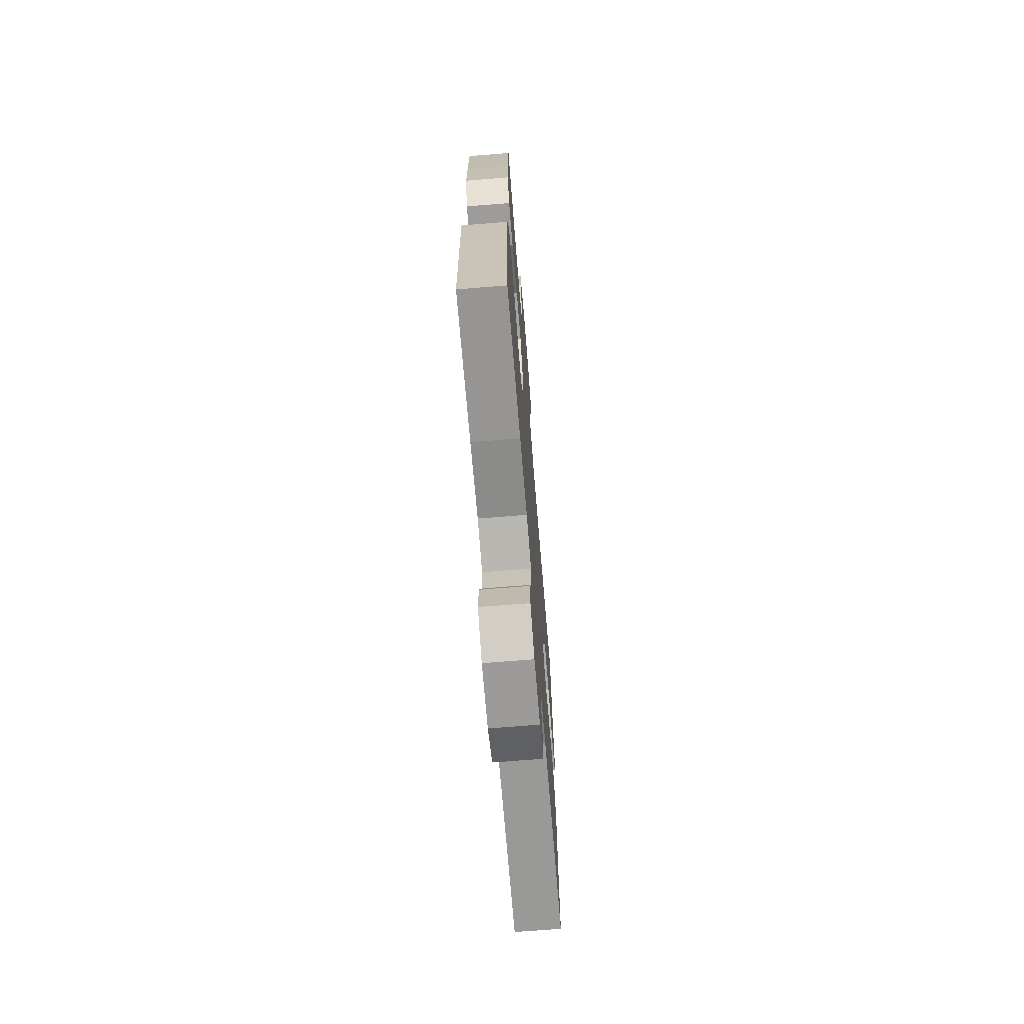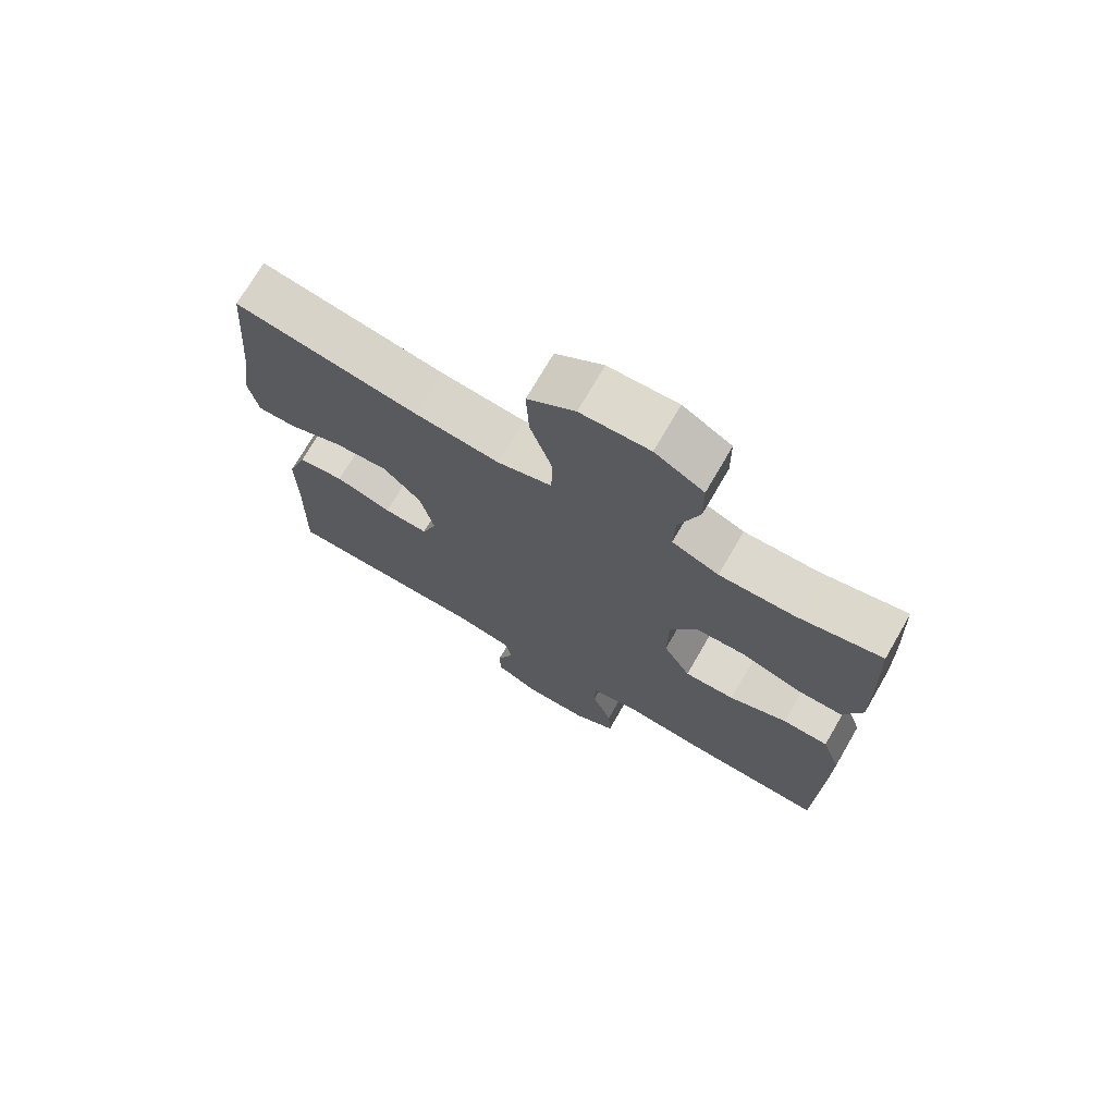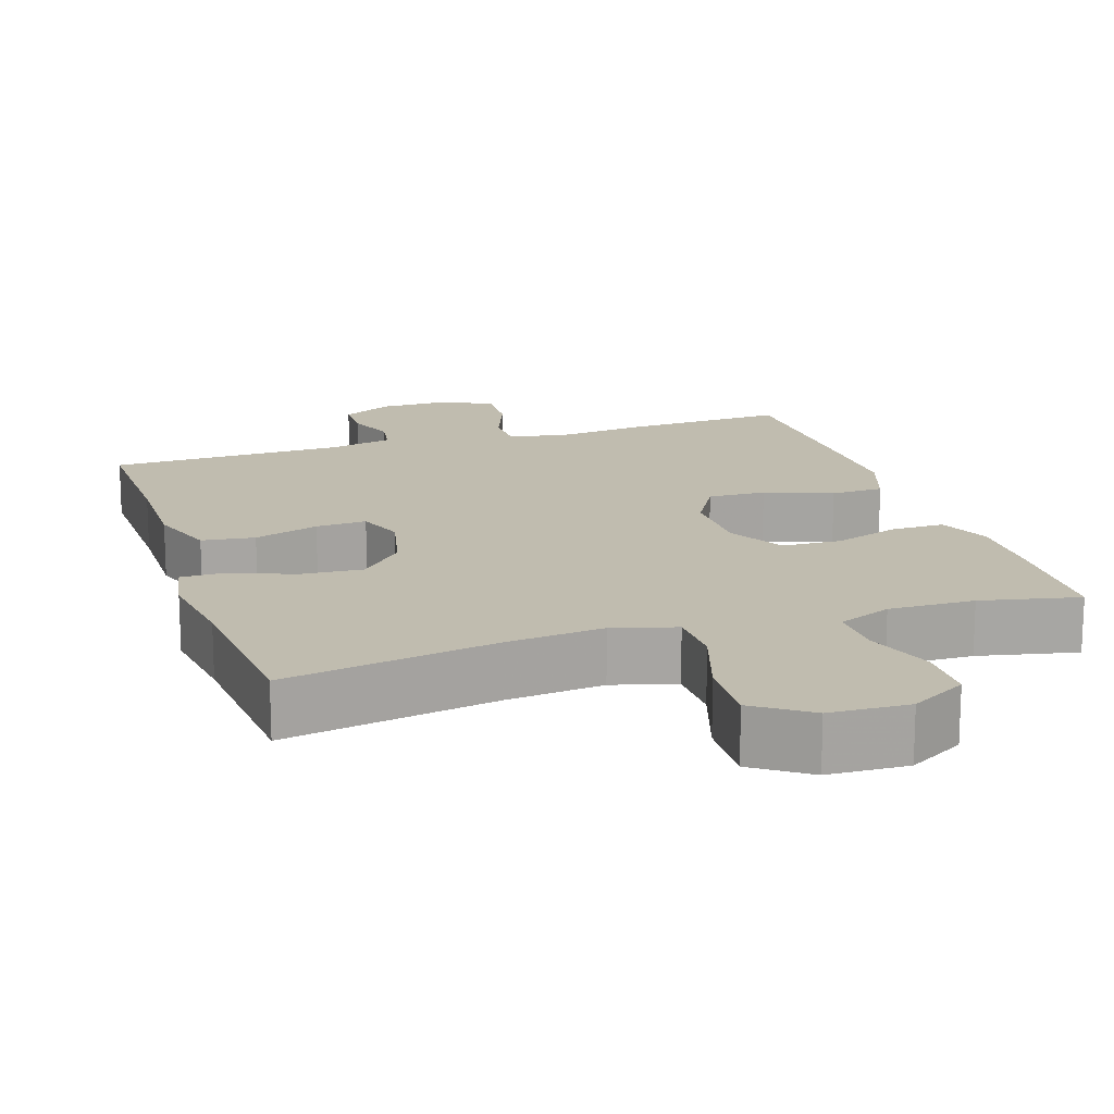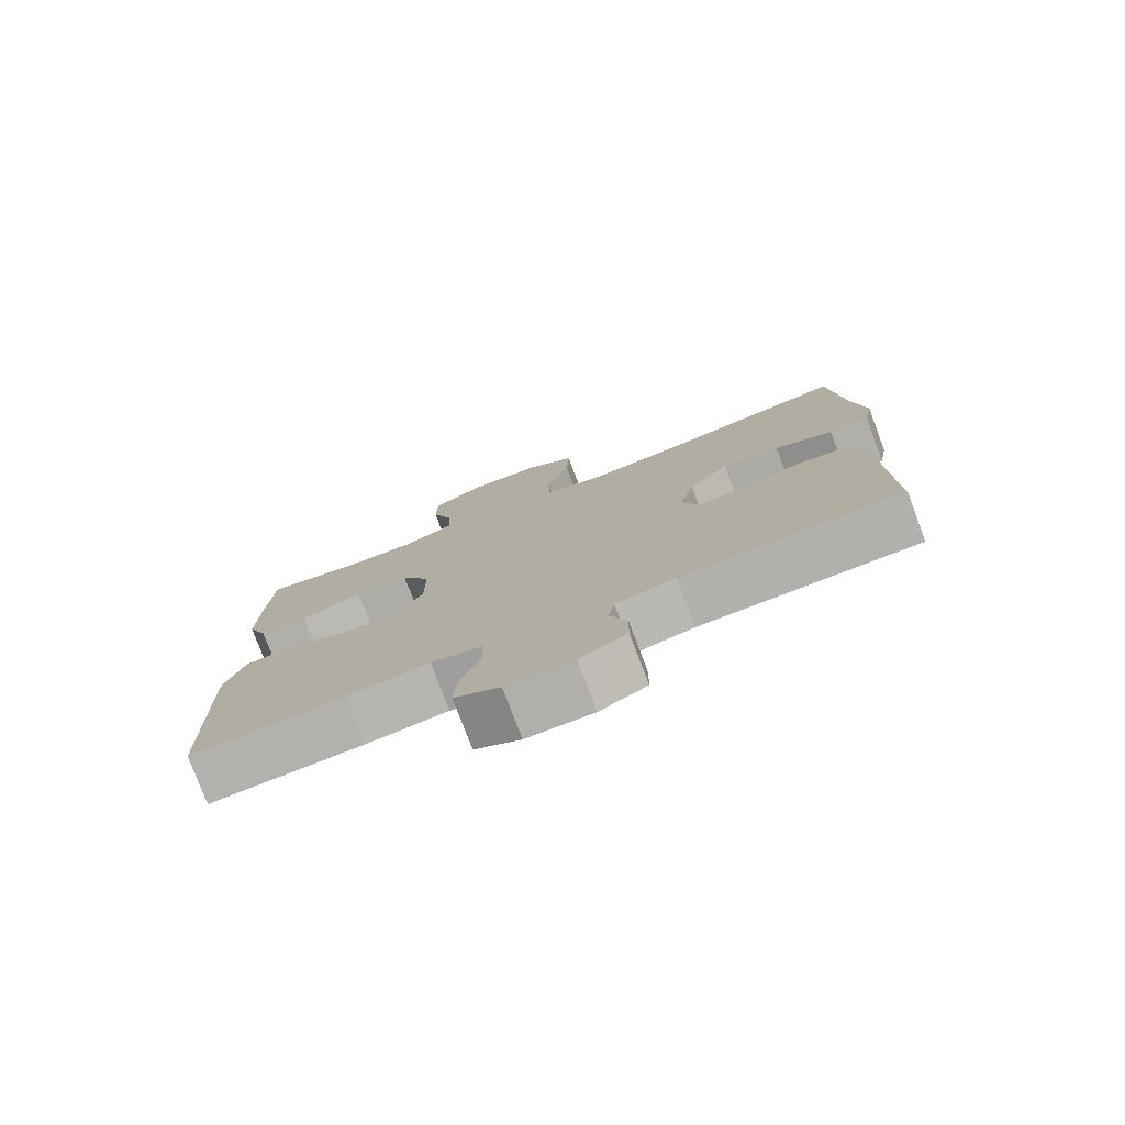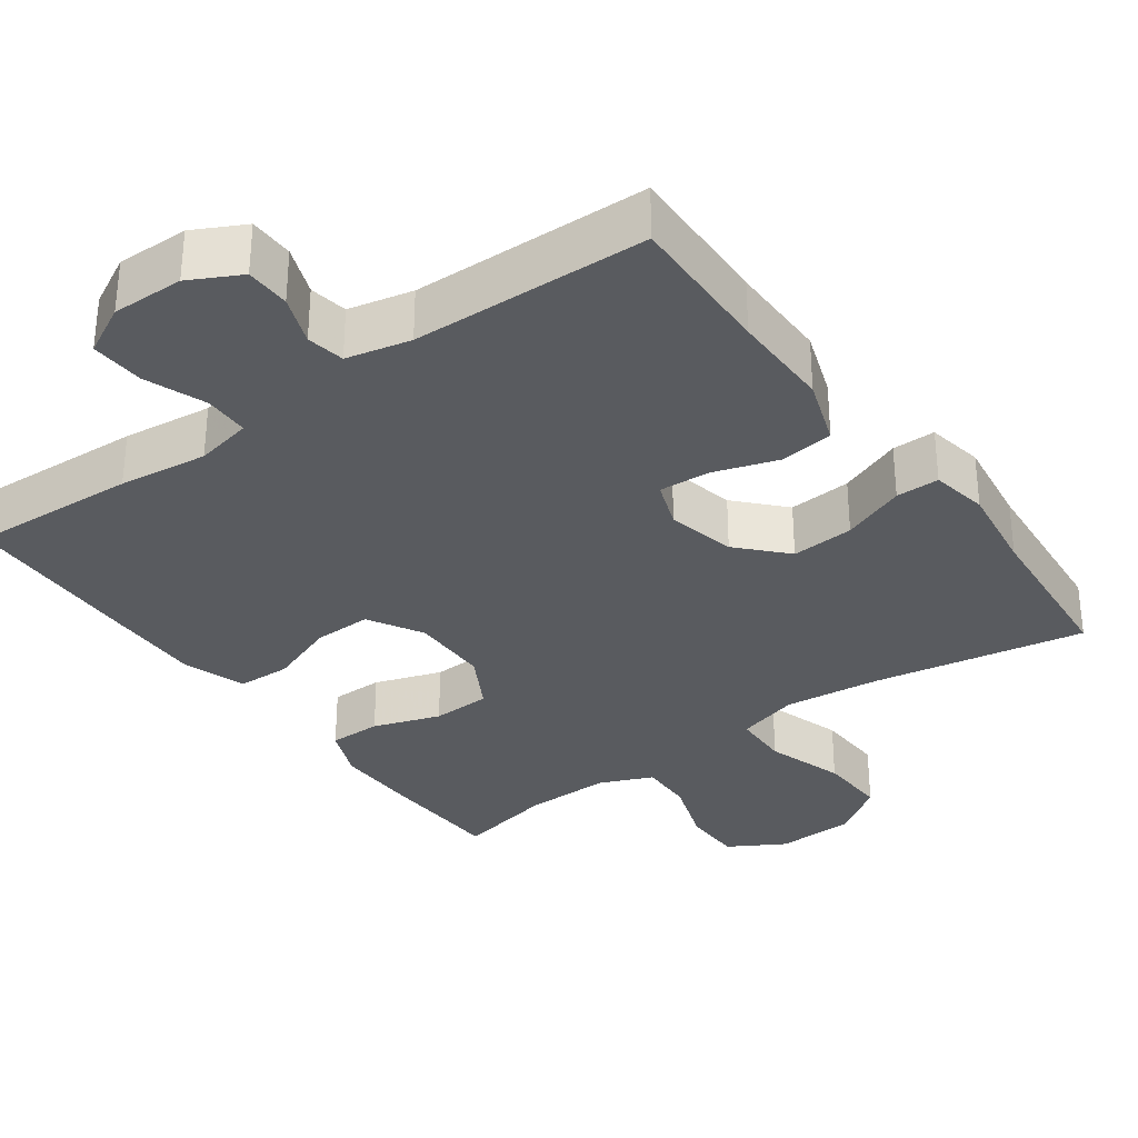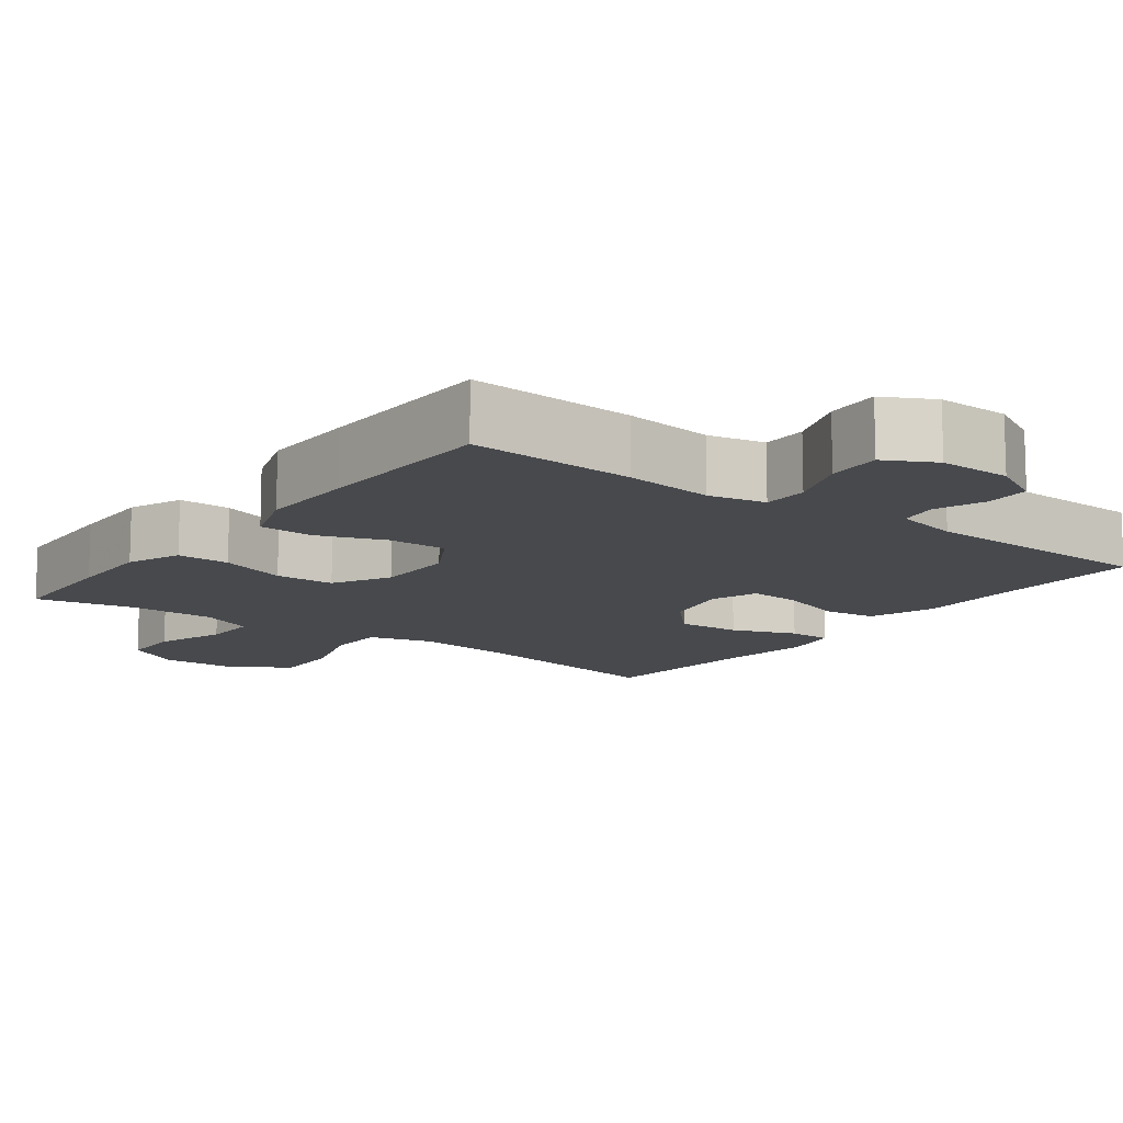
<metadata>
{"format":"obj","ext":"obj","renderer":"f3d","projection":"perspective","resolution":1024,"background":"white","views":[{"elev":-70.3,"azim":94.6,"up":"+Z"},{"elev":72.5,"azim":30.1,"up":"+Z"},{"elev":16.3,"azim":-18.1,"up":"+Y"},{"elev":-78.0,"azim":-159.3,"up":"+Z"},{"elev":-32.4,"azim":-144.2,"up":"+Y"},{"elev":-12.4,"azim":143.1,"up":"+Y"}]}
</metadata>
<code>
v 0.5 0.07 -0.5
v 0.278 0.07 -0.489
v 0.159 0.07 -0.475
v 0.083 0.07 -0.491
v 0.082 0.07 -0.551
v 0.113 0.07 -0.633
v 0.117 0.07 -0.705
v 0.051 0.07 -0.74
v -0.045 0.07 -0.739
v -0.113 0.07 -0.704
v -0.114 0.07 -0.644
v -0.089 0.07 -0.578
v -0.098 0.07 -0.527
v -0.184 0.07 -0.508
v -0.5 0.07 -0.5
v -0.495 0.07 -0.302
v -0.496 0.07 -0.167
v -0.465 0.07 -0.077
v -0.394 0.07 -0.068
v -0.307 0.07 -0.096
v -0.239 0.07 -0.1
v -0.216 0.07 -0.037
v -0.237 0.07 0.055
v -0.295 0.07 0.117
v -0.379 0.07 0.111
v -0.464 0.07 0.078
v -0.522 0.07 0.078
v -0.536 0.07 0.154
v -0.519 0.07 0.274
v -0.5 0.07 0.5
v -0.218 0.07 0.45
v -0.087 0.07 0.436
v -0.003 0.07 0.46
v -0.001 0.07 0.537
v -0.035 0.07 0.642
v -0.039 0.07 0.735
v 0.034 0.07 0.786
v 0.14 0.07 0.79
v 0.215 0.07 0.747
v 0.216 0.07 0.666
v 0.184 0.07 0.573
v 0.182 0.07 0.5
v 0.254 0.07 0.47
v 0.369 0.07 0.472
v 0.5 0.07 0.5
v 0.507 0.07 0.336
v 0.509 0.07 0.223
v 0.48 0.07 0.152
v 0.41 0.07 0.152
v 0.32 0.07 0.182
v 0.241 0.07 0.179
v 0.199 0.07 0.103
v 0.198 0.07 -0.003
v 0.24 0.07 -0.076
v 0.318 0.07 -0.074
v 0.408 0.07 -0.04
v 0.479 0.07 -0.042
v 0.508 0.07 -0.126
v 0.506 0.07 -0.255
v 0.5 0 -0.5
v 0.278 0 -0.489
v 0.159 0 -0.475
v 0.083 0 -0.491
v 0.082 0 -0.551
v 0.113 0 -0.633
v 0.117 0 -0.705
v 0.051 0 -0.74
v -0.045 0 -0.739
v -0.113 0 -0.704
v -0.114 0 -0.644
v -0.089 0 -0.578
v -0.098 0 -0.527
v -0.184 0 -0.508
v -0.5 0 -0.5
v -0.495 0 -0.302
v -0.496 0 -0.167
v -0.465 0 -0.077
v -0.394 0 -0.068
v -0.307 0 -0.096
v -0.239 0 -0.1
v -0.216 0 -0.037
v -0.237 0 0.055
v -0.295 0 0.117
v -0.379 0 0.111
v -0.464 0 0.078
v -0.522 0 0.078
v -0.536 0 0.154
v -0.519 0 0.274
v -0.5 0 0.5
v -0.218 0 0.45
v -0.087 0 0.436
v -0.003 0 0.46
v -0.001 0 0.537
v -0.035 0 0.642
v -0.039 0 0.735
v 0.034 0 0.786
v 0.14 0 0.79
v 0.215 0 0.747
v 0.216 0 0.666
v 0.184 0 0.573
v 0.182 0 0.5
v 0.254 0 0.47
v 0.369 0 0.472
v 0.5 0 0.5
v 0.507 0 0.336
v 0.509 0 0.223
v 0.48 0 0.152
v 0.41 0 0.152
v 0.32 0 0.182
v 0.241 0 0.179
v 0.199 0 0.103
v 0.198 0 -0.003
v 0.24 0 -0.076
v 0.318 0 -0.074
v 0.408 0 -0.04
v 0.479 0 -0.042
v 0.508 0 -0.126
v 0.506 0 -0.255
f 1 2 3
f 59 1 3
f 58 59 3
f 57 58 3
f 56 57 3
f 55 56 3
f 54 55 3 4
f 53 54 4
f 52 53 4
f 48 49 50
f 47 48 50
f 46 47 50
f 45 46 50
f 44 45 50
f 43 44 50 51
f 42 43 51 52
f 39 40 41
f 38 39 41
f 37 38 41
f 36 37 41
f 35 36 41
f 34 35 41
f 33 34 41 42
f 42 52 4
f 33 42 4
f 32 33 4
f 29 30 31
f 29 31 32
f 28 29 32
f 27 28 32
f 26 27 32
f 25 26 32
f 18 19 20
f 17 18 20
f 16 17 20
f 16 20 21
f 15 16 21
f 14 15 21
f 13 14 21 22
f 10 11 12
f 9 10 12
f 8 9 12
f 7 8 12
f 6 7 12
f 5 6 12
f 5 12 13
f 13 22 23
f 5 13 23
f 4 5 23
f 24 25 32
f 23 24 32
f 4 23 32
f 62 61 60
f 62 60 118
f 62 118 117
f 62 117 116
f 62 116 115
f 62 115 114
f 63 62 114 113
f 63 113 112
f 63 112 111
f 109 108 107
f 109 107 106
f 109 106 105
f 109 105 104
f 109 104 103
f 110 109 103 102
f 111 110 102 101
f 100 99 98
f 100 98 97
f 100 97 96
f 100 96 95
f 100 95 94
f 100 94 93
f 101 100 93 92
f 63 111 101
f 63 101 92
f 63 92 91
f 90 89 88
f 91 90 88
f 91 88 87
f 91 87 86
f 91 86 85
f 91 85 84
f 79 78 77
f 79 77 76
f 79 76 75
f 80 79 75
f 80 75 74
f 80 74 73
f 81 80 73 72
f 71 70 69
f 71 69 68
f 71 68 67
f 71 67 66
f 71 66 65
f 71 65 64
f 72 71 64
f 82 81 72
f 82 72 64
f 82 64 63
f 91 84 83
f 91 83 82
f 91 82 63
f 1 60 61 2
f 2 61 62 3
f 3 62 63 4
f 4 63 64 5
f 5 64 65 6
f 6 65 66 7
f 7 66 67 8
f 8 67 68 9
f 9 68 69 10
f 10 69 70 11
f 11 70 71 12
f 12 71 72 13
f 13 72 73 14
f 14 73 74 15
f 15 74 75 16
f 16 75 76 17
f 17 76 77 18
f 18 77 78 19
f 19 78 79 20
f 20 79 80 21
f 21 80 81 22
f 22 81 82 23
f 23 82 83 24
f 24 83 84 25
f 25 84 85 26
f 26 85 86 27
f 27 86 87 28
f 28 87 88 29
f 29 88 89 30
f 30 89 90 31
f 31 90 91 32
f 32 91 92 33
f 33 92 93 34
f 34 93 94 35
f 35 94 95 36
f 36 95 96 37
f 37 96 97 38
f 38 97 98 39
f 39 98 99 40
f 40 99 100 41
f 41 100 101 42
f 42 101 102 43
f 43 102 103 44
f 44 103 104 45
f 45 104 105 46
f 46 105 106 47
f 47 106 107 48
f 48 107 108 49
f 49 108 109 50
f 50 109 110 51
f 51 110 111 52
f 52 111 112 53
f 53 112 113 54
f 54 113 114 55
f 55 114 115 56
f 56 115 116 57
f 57 116 117 58
f 58 117 118 59
f 59 118 60 1

</code>
